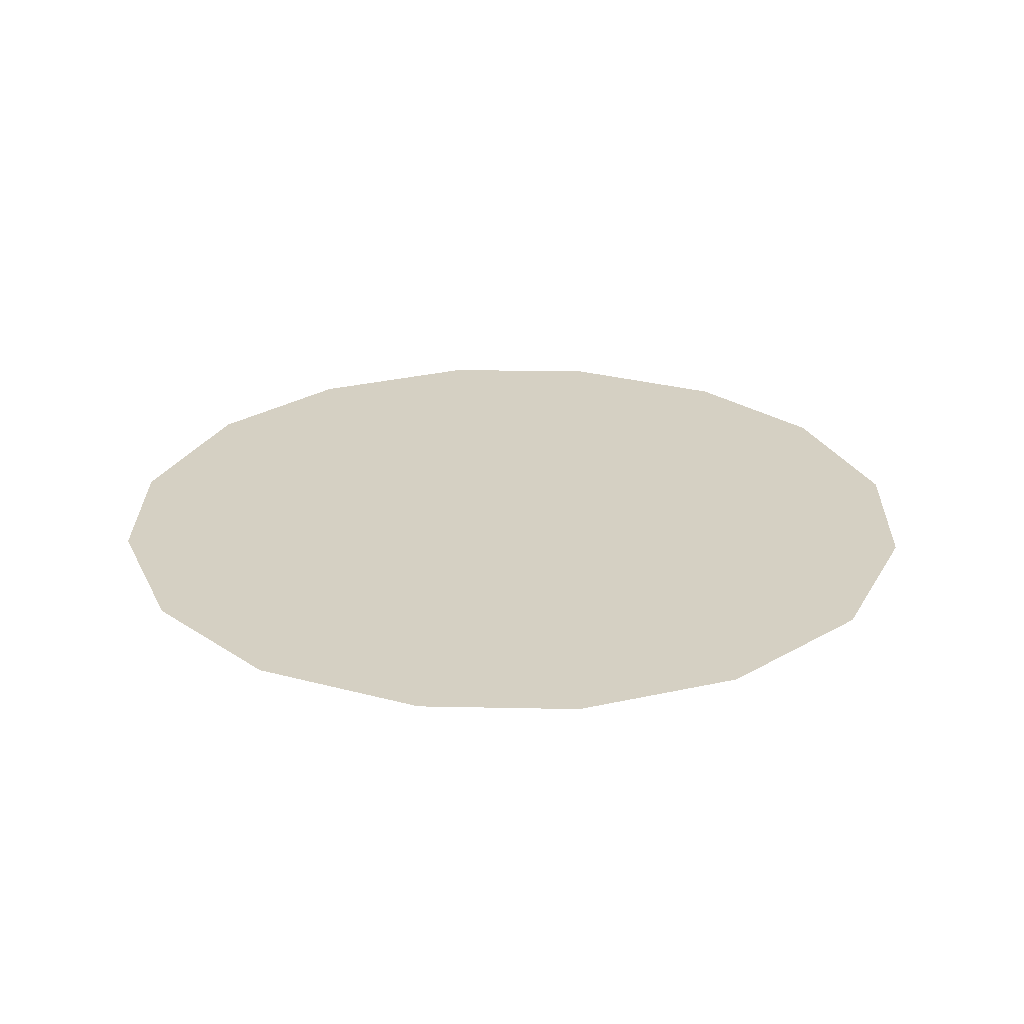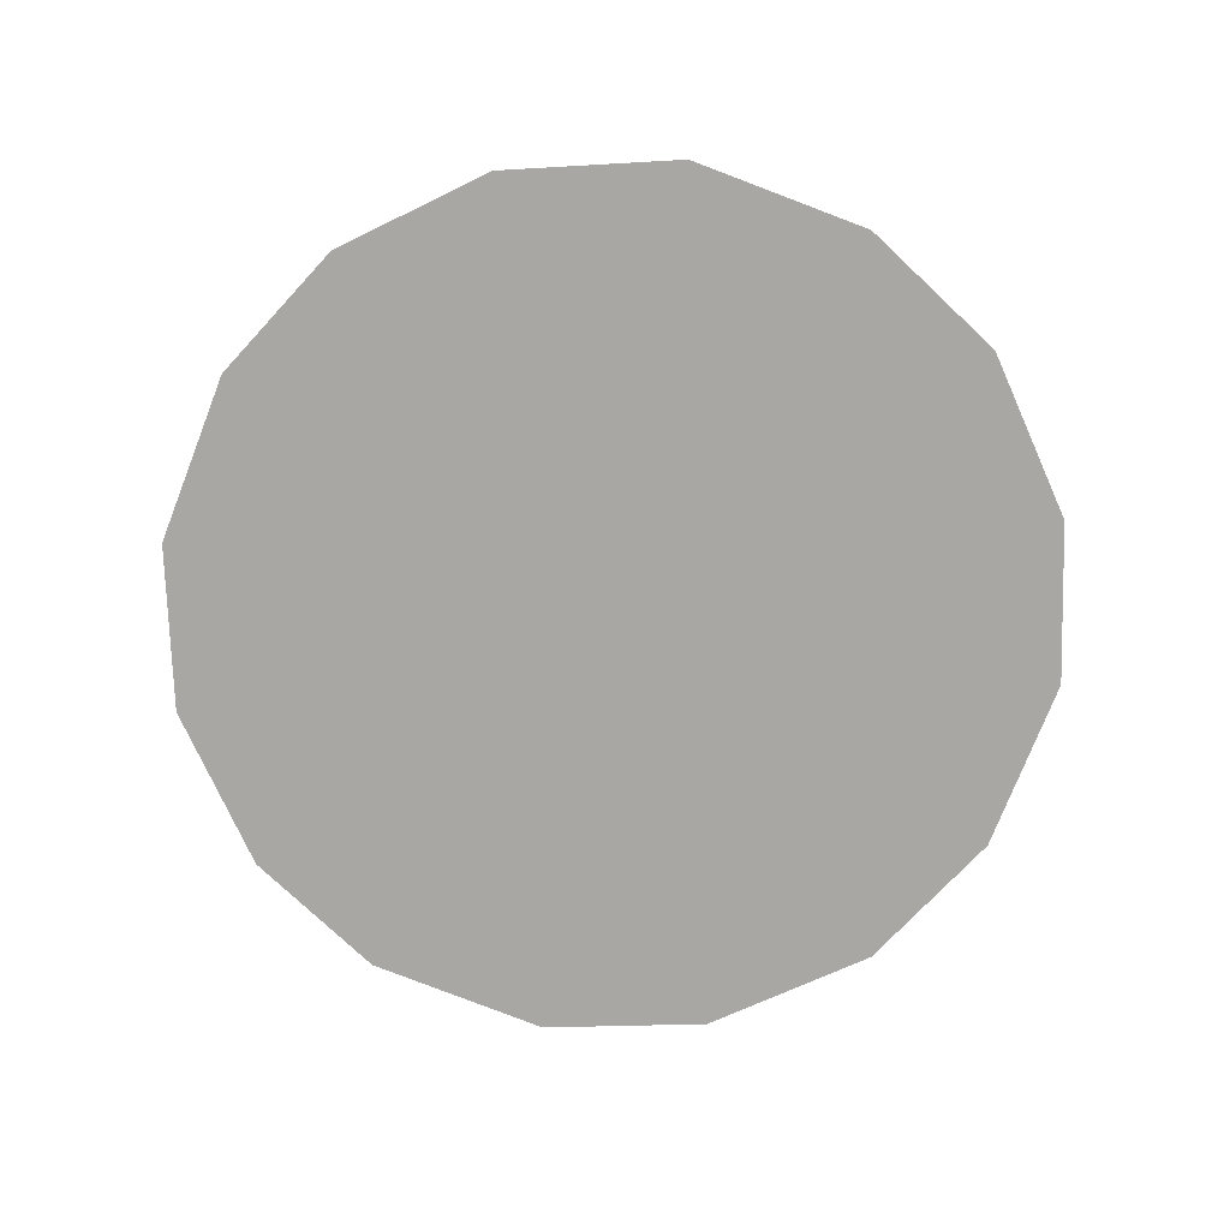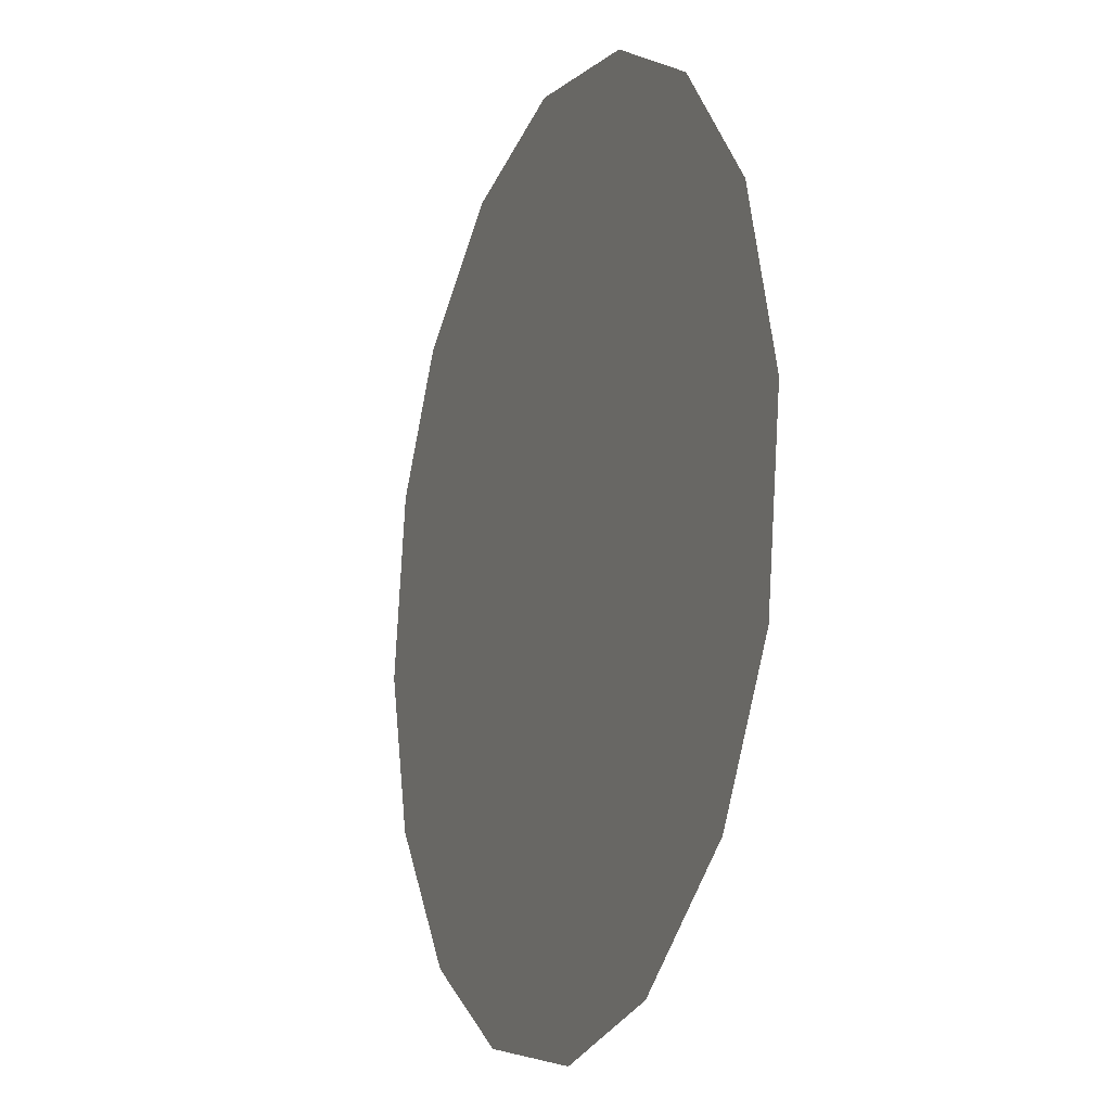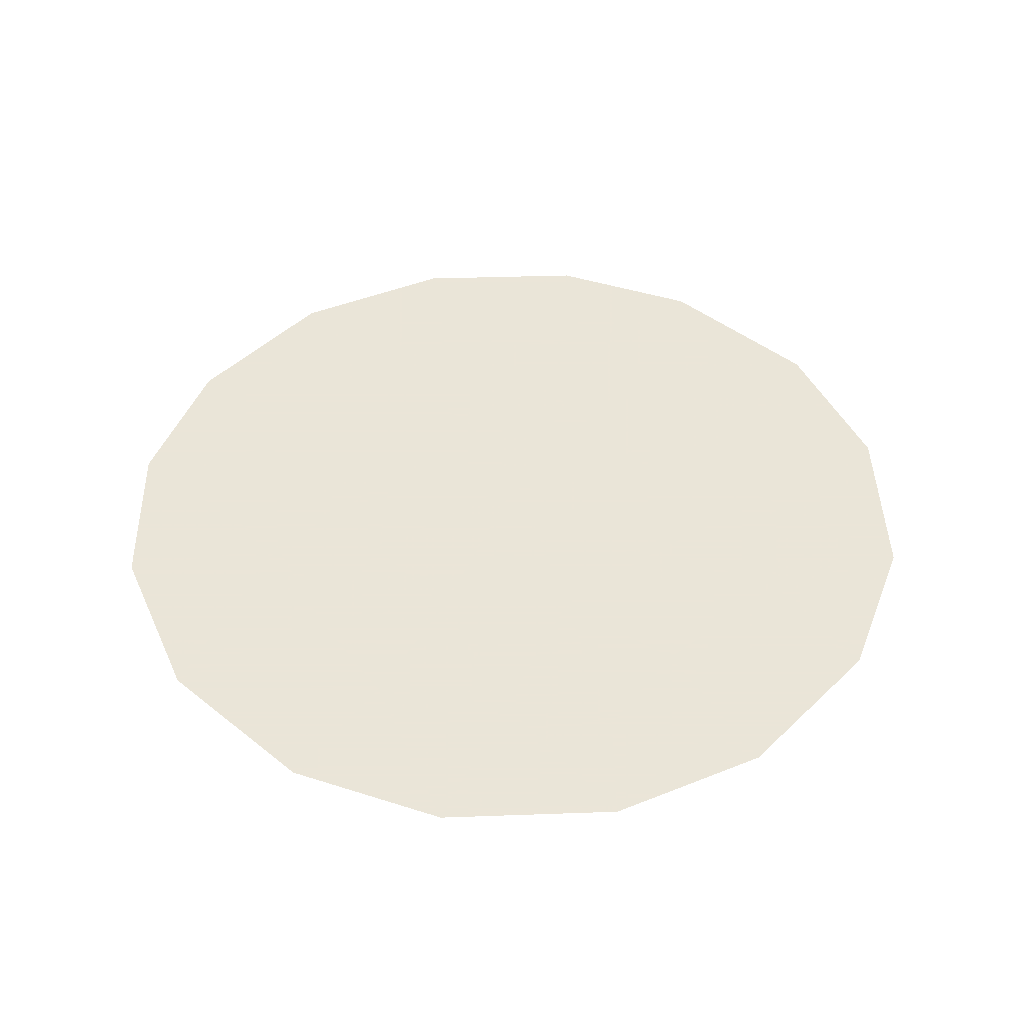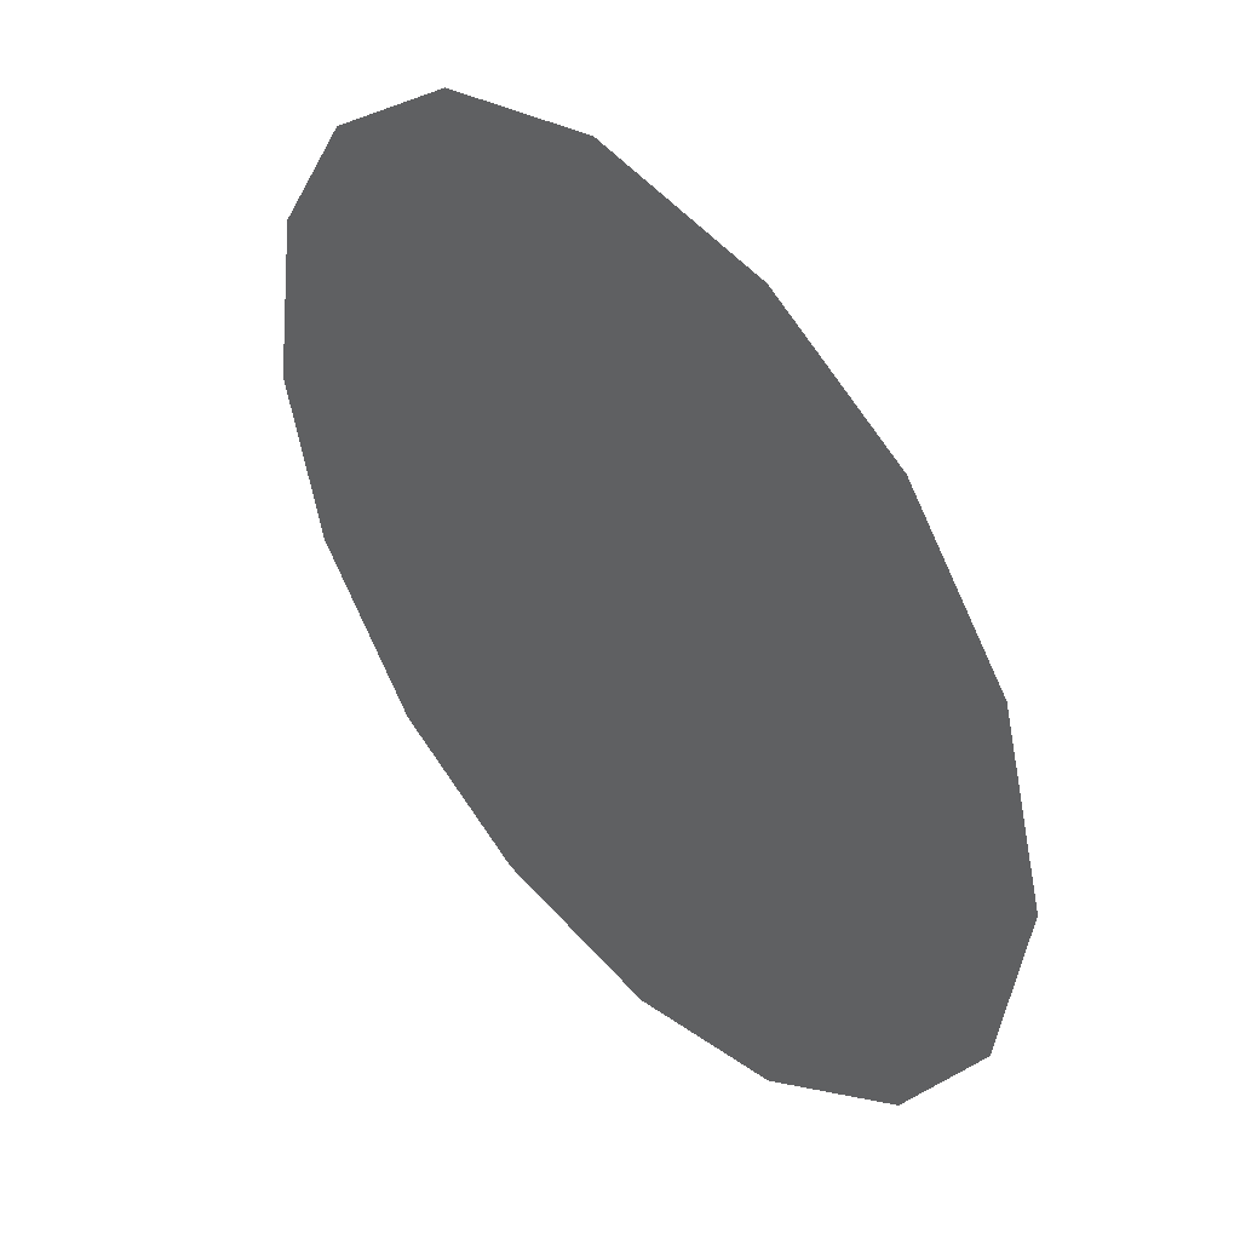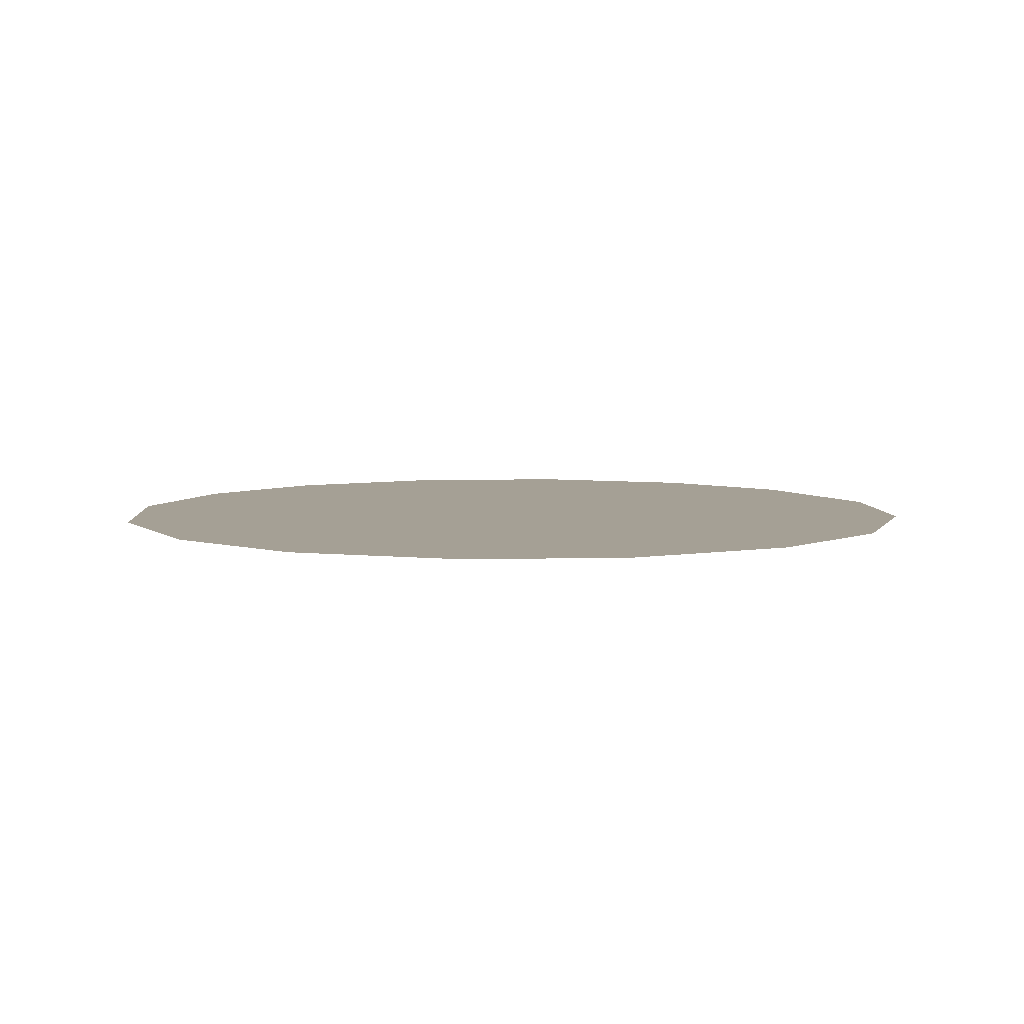
<metadata>
{"format":"obj","ext":"obj","renderer":"f3d","projection":"perspective","resolution":1024,"background":"white","views":[{"elev":26.2,"azim":-148.4,"up":"+Z"},{"elev":-74.6,"azim":-102.9,"up":"+Z"},{"elev":-14.2,"azim":-111.8,"up":"+Y"},{"elev":45.5,"azim":-39.3,"up":"+Z"},{"elev":43.8,"azim":-131.4,"up":"+Y"},{"elev":5.9,"azim":-19.0,"up":"+Z"}]}
</metadata>
<code>
v -0.1952 0.03755 0.01
v -0.1941 0.04149 0.01
v -0.1917 0.04448 0.01
v -0.1886 0.04625 0.01
v -0.1846 0.04684 0.01
v -0.1809 0.04585 0.01
v -0.1777 0.04345 0.01
v -0.1759 0.0404 0.01
v -0.1752 0.03626 0.01
v -0.1762 0.03258 0.01
v -0.1786 0.02931 0.01
v -0.1819 0.02743 0.01
v -0.1859 0.02684 0.01
v -0.1895 0.02777 0.01
v -0.1928 0.03023 0.01
v -0.1947 0.03345 0.01
v -0.187 0.03986 0.01
v -0.1887 0.04283 0.01
v -0.1814 0.03917 0.01
v -0.1908 0.03967 0.01
v -0.1849 0.04303 0.01
v -0.1788 0.0407 0.01
v -0.1816 0.04246 0.01
v -0.1785 0.03728 0.01
v -0.1832 0.03336 0.01
v -0.1814 0.03601 0.01
v -0.1844 0.03762 0.01
v -0.1797 0.03295 0.01
v -0.1839 0.04039 0.01
v -0.1887 0.03535 0.01
v -0.1777 0.03475 0.01
v -0.1817 0.03057 0.01
v -0.1854 0.03045 0.01
v -0.1863 0.03341 0.01
v -0.1895 0.03183 0.01
v -0.1916 0.03421 0.01
v -0.1888 0.03796 0.01
v -0.1914 0.03697 0.01
v -0.1879 0.02981 0.01
f 34 35 39
f 19 26 24
f 13 12 33
f 7 23 22
f 6 21 23
f 27 30 34
f 18 20 17
f 35 36 15
f 20 3 2
f 18 3 20
f 18 4 3
f 31 28 10
f 32 11 28
f 9 24 31
f 26 28 31
f 23 7 6
f 9 8 24
f 29 17 27
f 19 22 23
f 22 8 7
f 27 17 37
f 4 18 21
f 2 1 20
f 21 6 5
f 5 4 21
f 22 24 8
f 1 16 36
f 29 23 21
f 22 19 24
f 18 17 21
f 26 19 27
f 32 33 12
f 19 29 27
f 26 25 28
f 37 17 20
f 25 26 27
f 32 28 25
f 11 10 28
f 23 29 19
f 17 29 21
f 36 30 38
f 39 35 14
f 9 31 10
f 26 31 24
f 32 25 33
f 11 32 12
f 34 33 25
f 13 33 39
f 27 34 25
f 34 30 35
f 36 35 30
f 14 35 15
f 37 38 30
f 15 36 16
f 37 20 38
f 27 37 30
f 20 1 38
f 1 36 38
f 13 39 14
f 34 39 33

</code>
